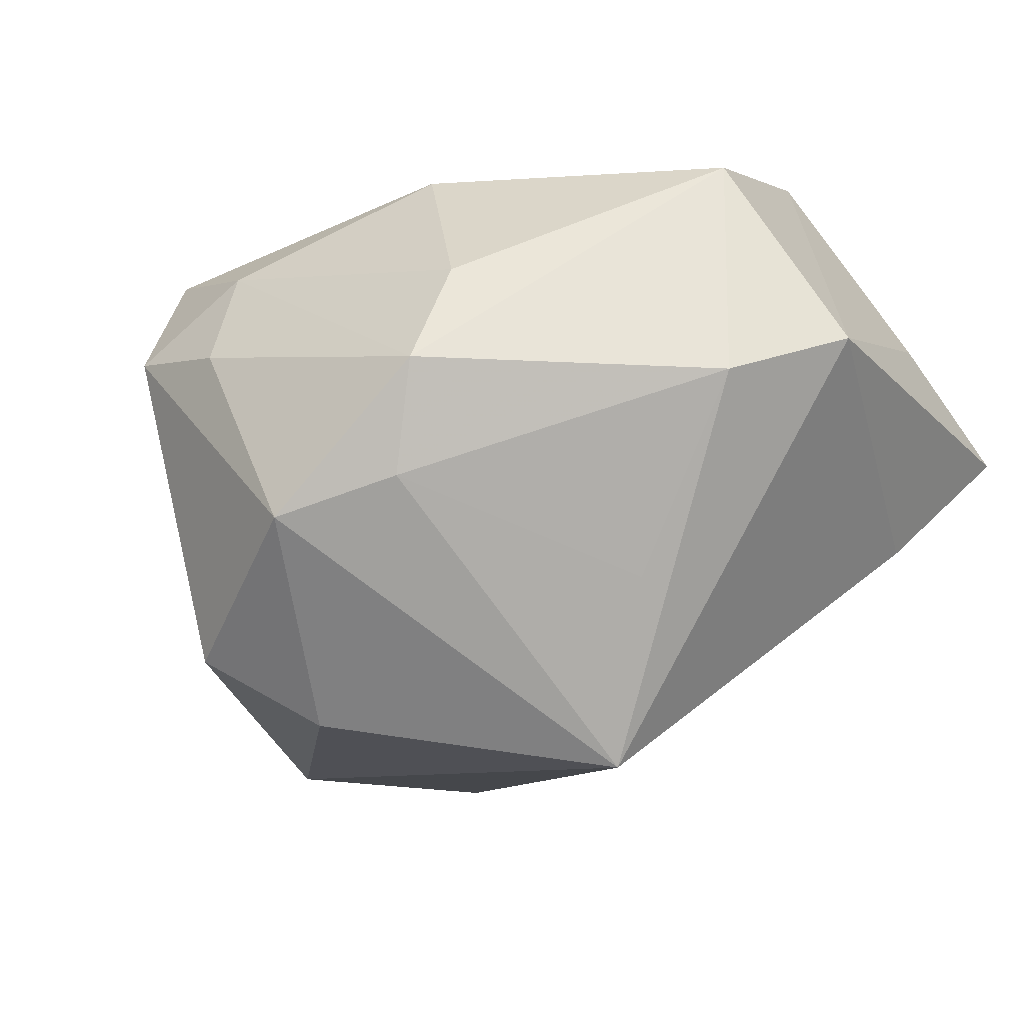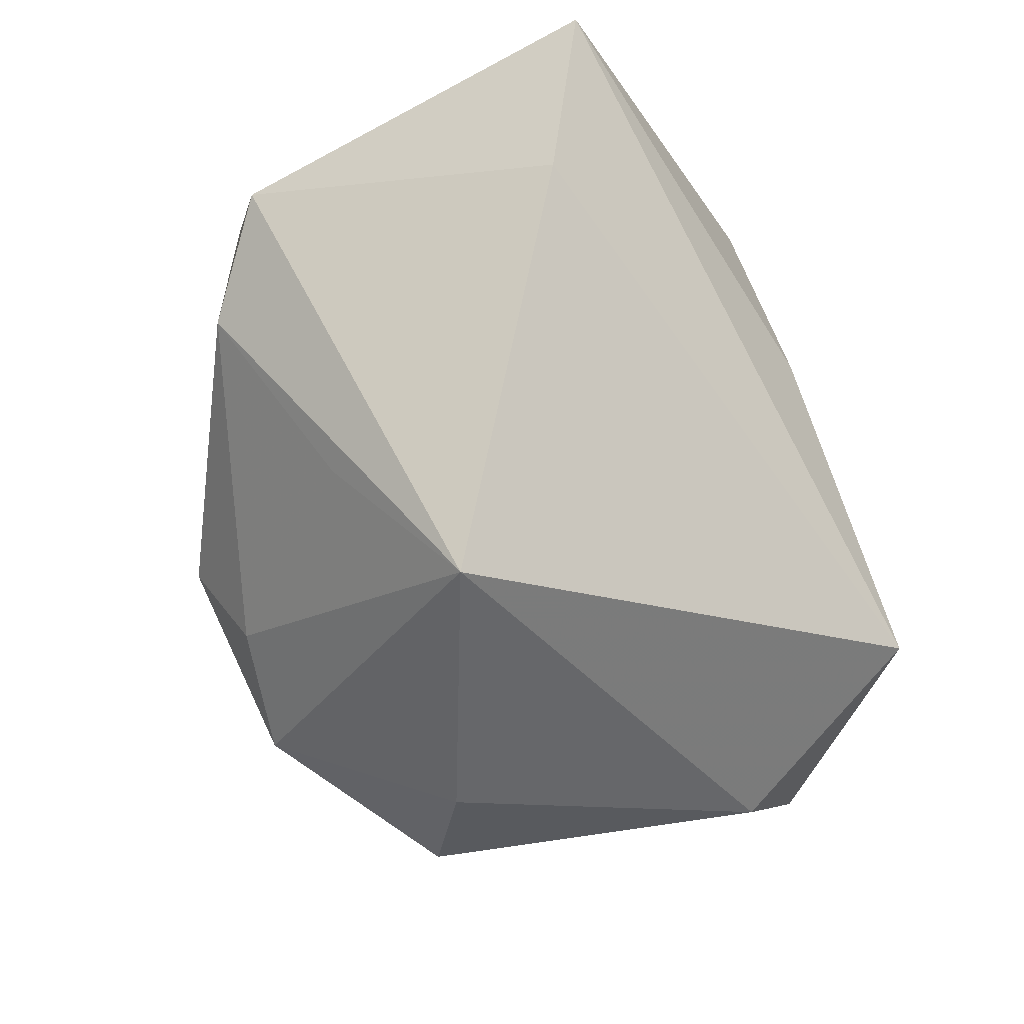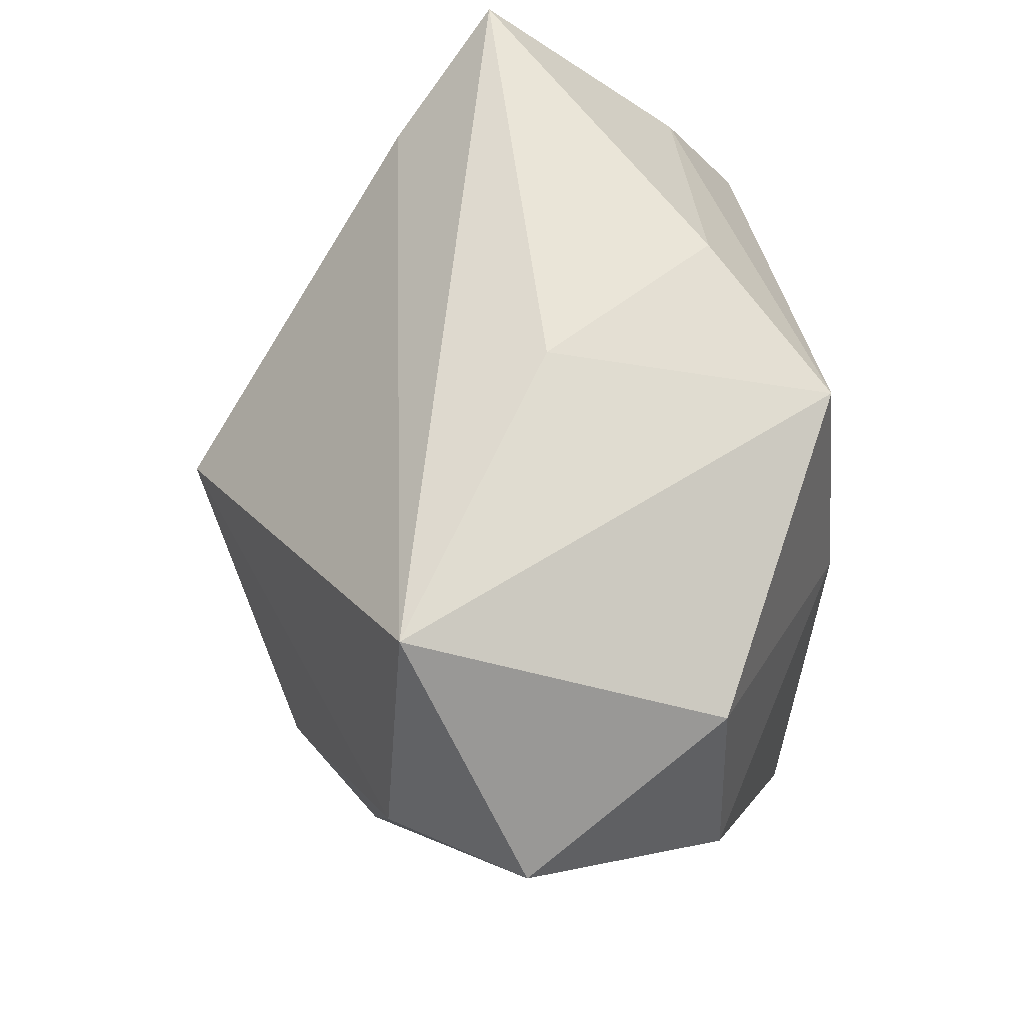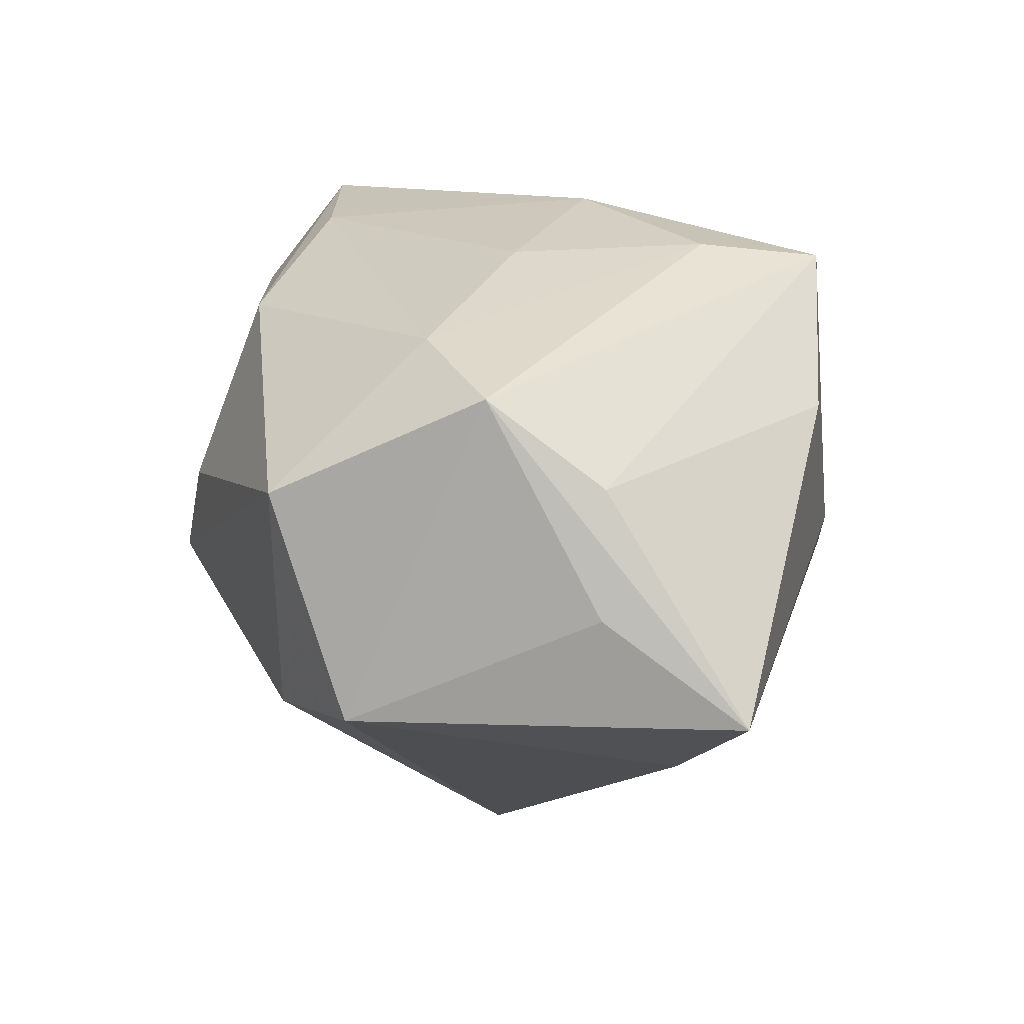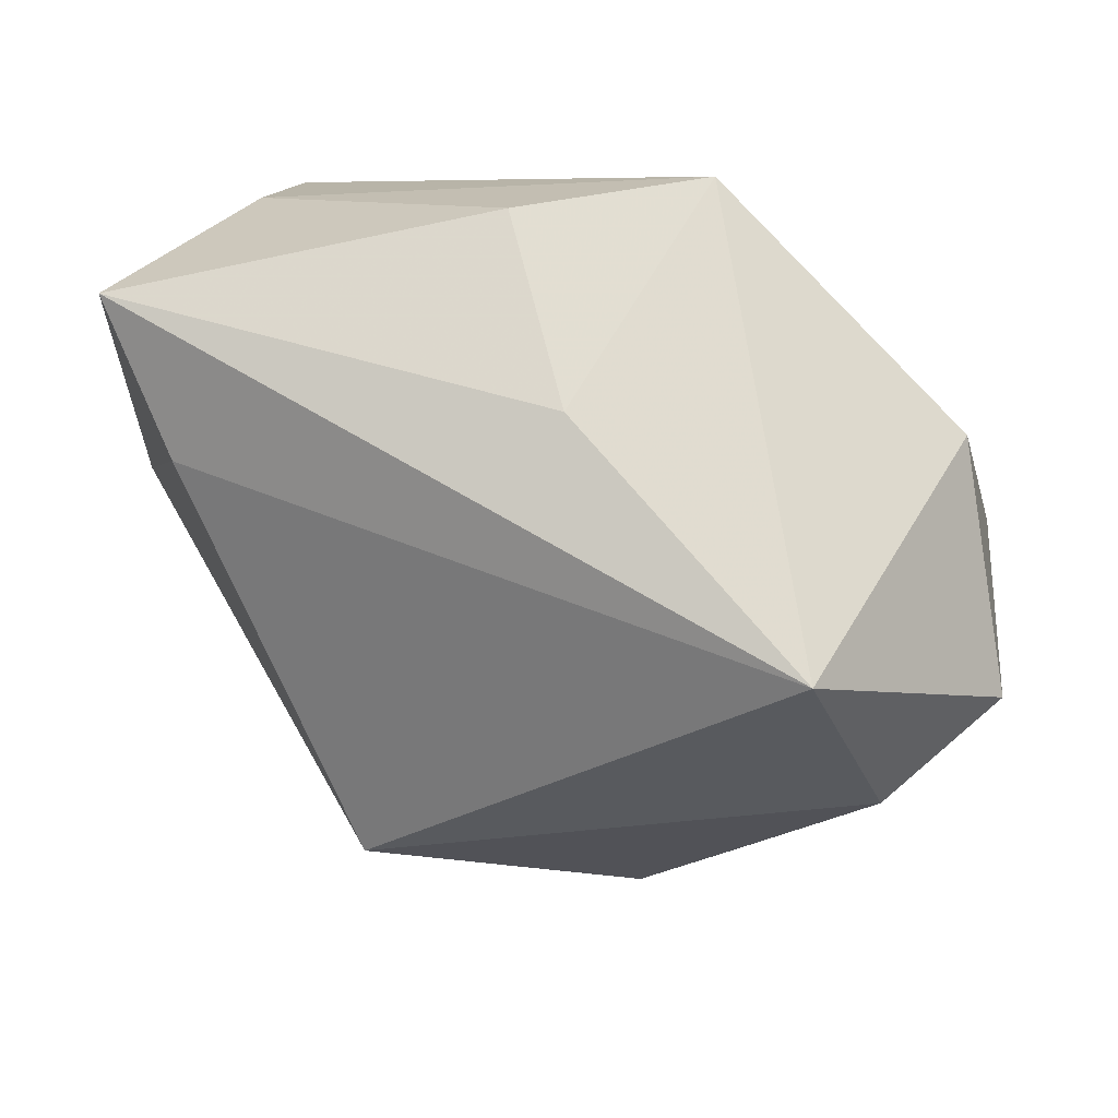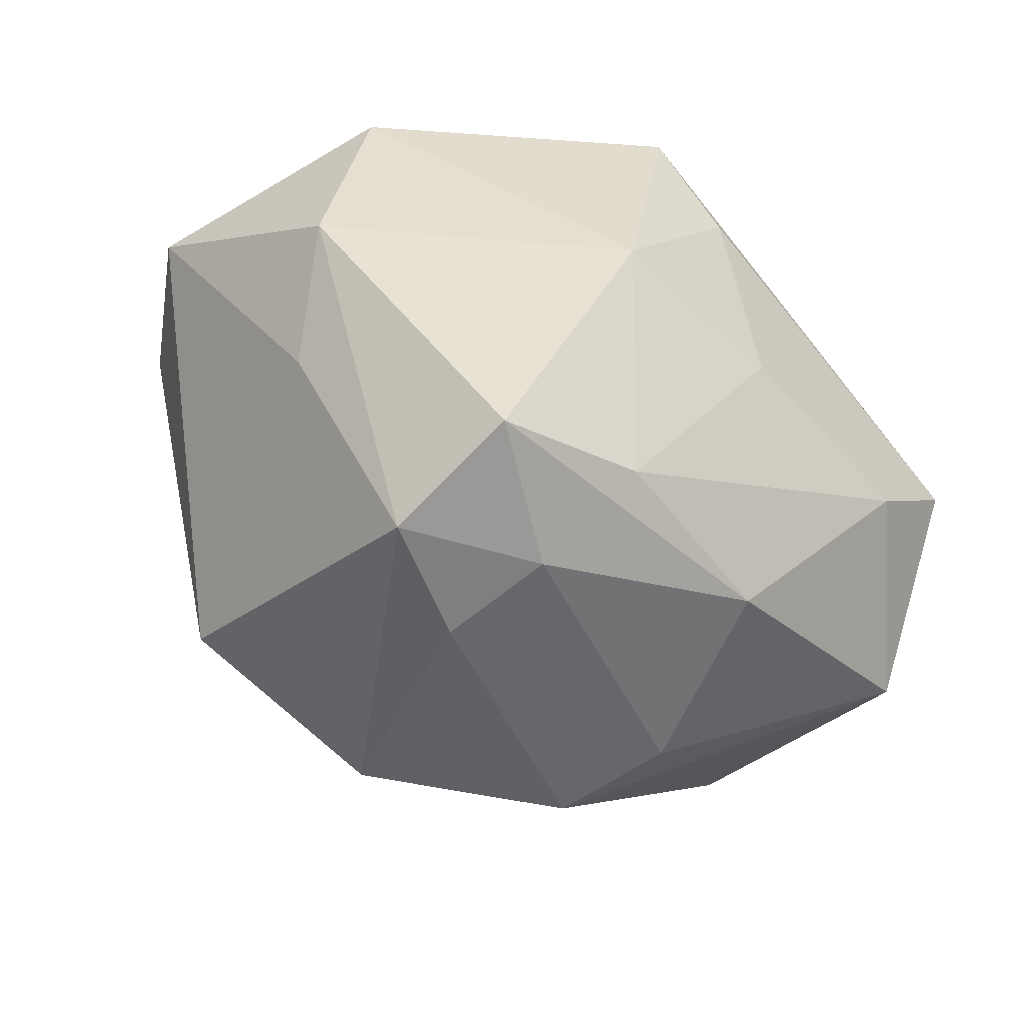
<metadata>
{"format":"obj","ext":"obj","renderer":"f3d","projection":"perspective","resolution":1024,"background":"white","views":[{"elev":-29.6,"azim":32.0,"up":"+Z"},{"elev":-61.9,"azim":117.3,"up":"+Z"},{"elev":64.9,"azim":-102.2,"up":"+Y"},{"elev":31.7,"azim":100.7,"up":"+Z"},{"elev":73.7,"azim":-167.8,"up":"+Y"},{"elev":-44.7,"azim":-46.8,"up":"+Y"}]}
</metadata>
<code>
v -0.01433 -0.01539 -0.03126
v 0.03488 -0.01782 -0.006353
v -0.03533 0.02076 0.009124
v 0.000351 0.03223 -0.0004563
v 0.005187 -0.03074 -0.01545
v -0.002299 0.01751 0.0287
v -0.01538 -0.03188 0.01446
v 0.02321 -0.005319 0.0287
v 0.009426 0.03092 0.01785
v -0.01514 0.003421 0.02697
v 0.009634 -0.03534 -0.005894
v -0.04077 -0.0005328 0.00876
v 0.04126 0.01441 0.01136
v -0.0346 0.009364 -0.0237
v 0.03511 0.01364 0.0214
v 0.0355 -0.01775 0.01777
v 0.005935 -0.0269 0.02185
v -0.00687 -0.03397 -0.01806
v -0.0238 -0.02279 -0.02468
v 0.02084 -0.01085 -0.02198
v -0.02733 -0.02659 0.02089
v -0.04374 0.01108 -0.0119
v 0.03503 0.02106 -0.008737
v 0.01241 -0.03258 0.004931
v -0.03639 -0.0118 0.002214
v -0.01638 -0.03428 0.003608
v -0.02778 -0.03167 0.008013
v 0.04385 -0.009095 -0.001029
v 0.04385 0.02831 0.003101
v 0.03364 0.002408 0.0287
v 0.002813 -0.0006957 0.02861
v -0.008044 0.02886 0.02578
v 0.01206 -0.0008174 -0.03653
v -0.01241 -0.02394 0.02365
v -0.02536 0.03093 -0.01984
f 35 29 23
f 23 33 35
f 28 23 29
f 33 23 28
f 4 29 35
f 35 32 4
f 6 32 10
f 6 30 32
f 15 30 29
f 32 30 15
f 33 28 2
f 29 30 13
f 13 28 29
f 30 28 13
f 3 32 35
f 10 32 3
f 3 12 10
f 35 33 14
f 27 12 25
f 25 19 27
f 27 19 18
f 29 4 9
f 9 4 32
f 9 15 29
f 32 15 9
f 16 28 30
f 16 2 28
f 11 2 16
f 1 14 33
f 19 14 1
f 33 18 1
f 1 18 19
f 22 14 19
f 19 25 22
f 22 25 12
f 12 3 22
f 35 14 22
f 22 3 35
f 5 18 33
f 5 2 11
f 11 18 5
f 11 7 26
f 26 7 27
f 26 18 11
f 27 18 26
f 24 7 11
f 17 7 24
f 11 16 24
f 24 16 17
f 10 34 31
f 31 6 10
f 8 34 17
f 8 16 30
f 17 16 8
f 8 31 34
f 30 6 8
f 6 31 8
f 10 12 21
f 21 34 10
f 21 12 27
f 27 7 21
f 21 7 17
f 17 34 21
f 33 2 20
f 20 5 33
f 2 5 20

</code>
